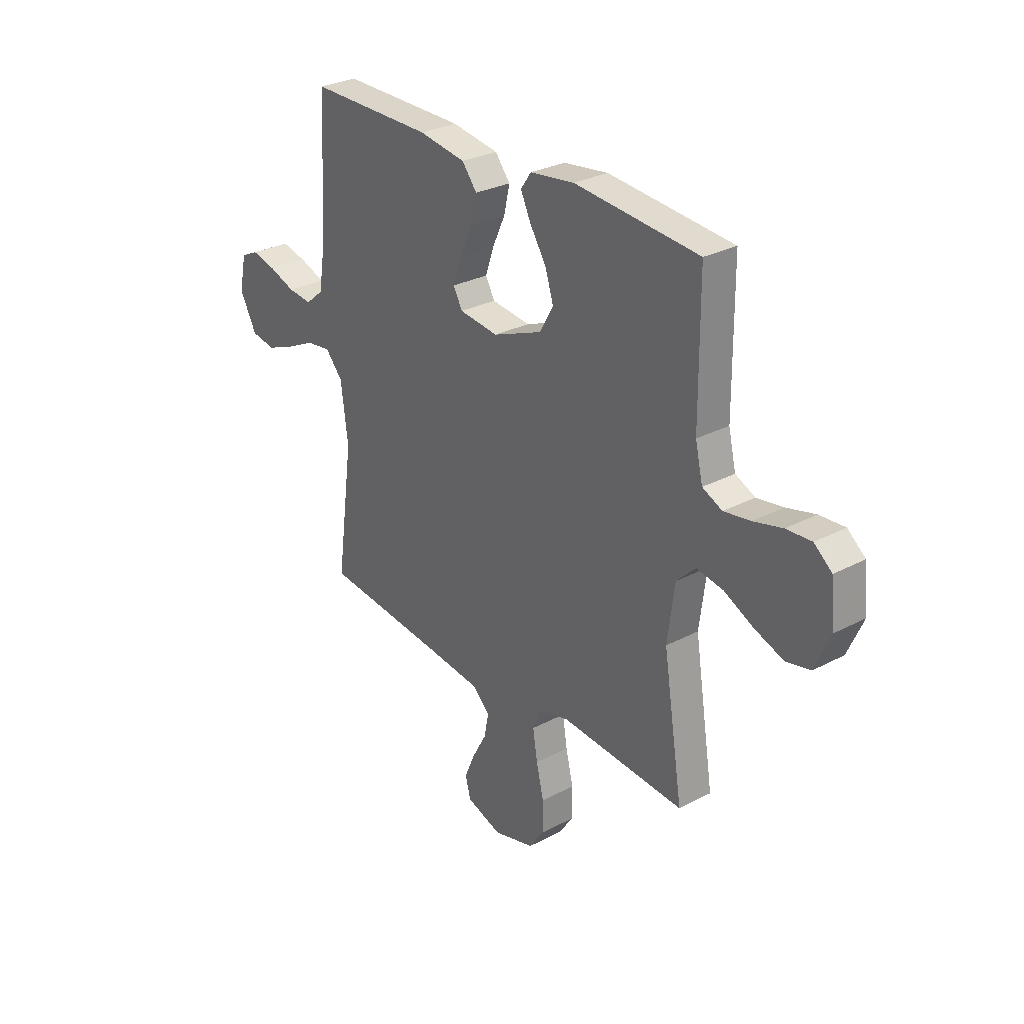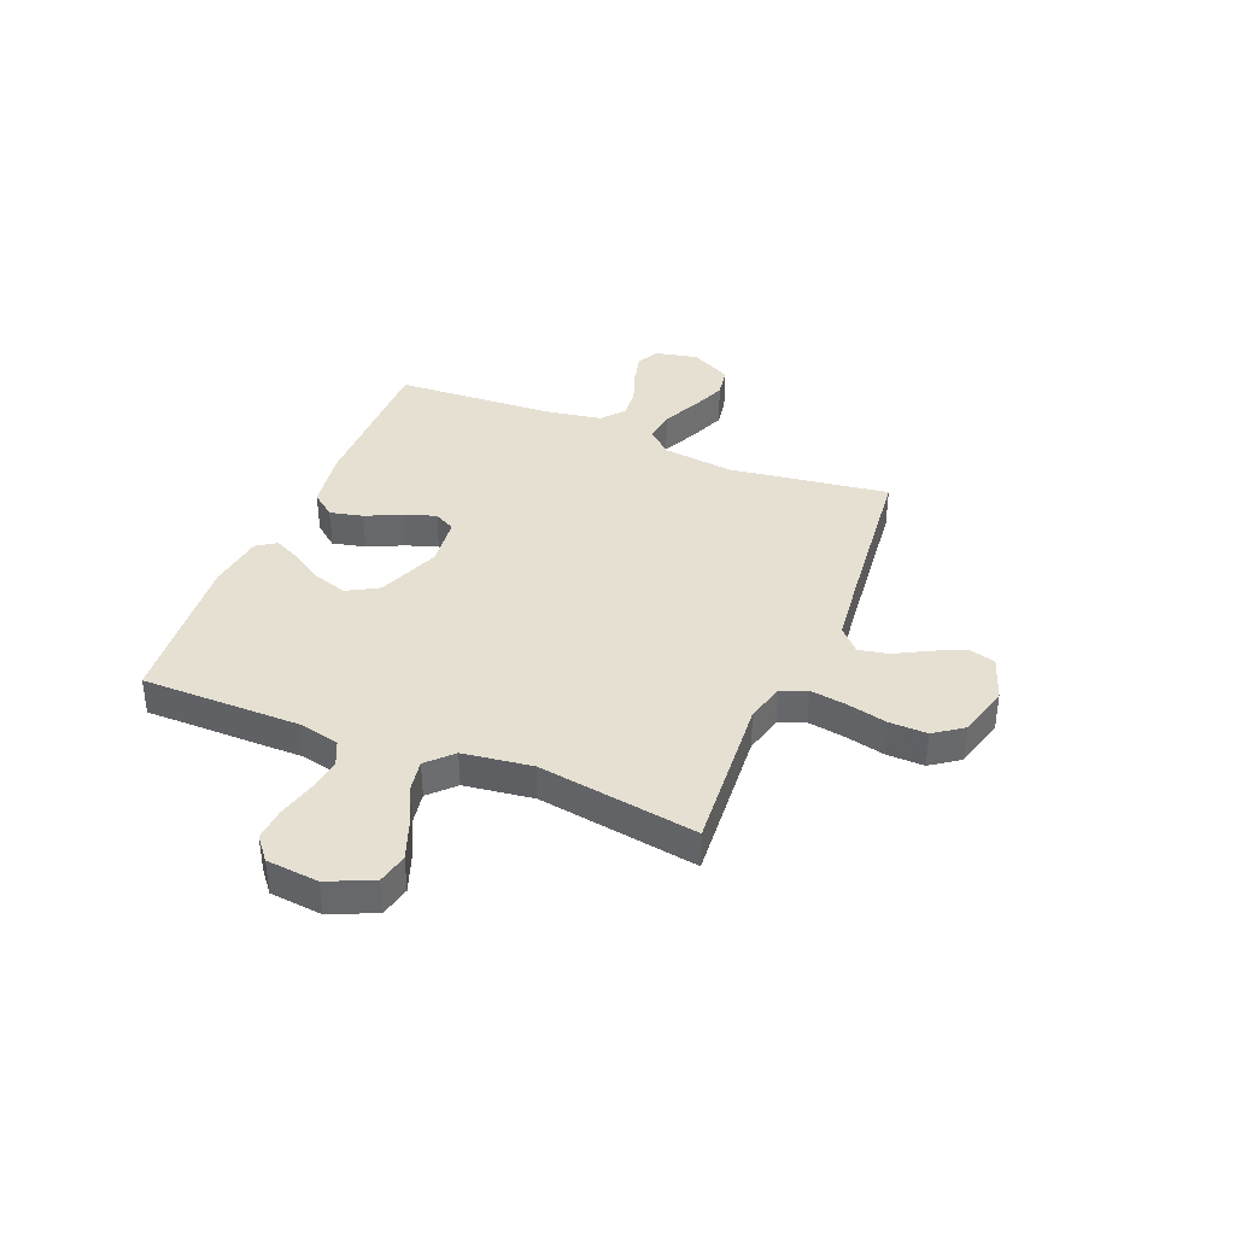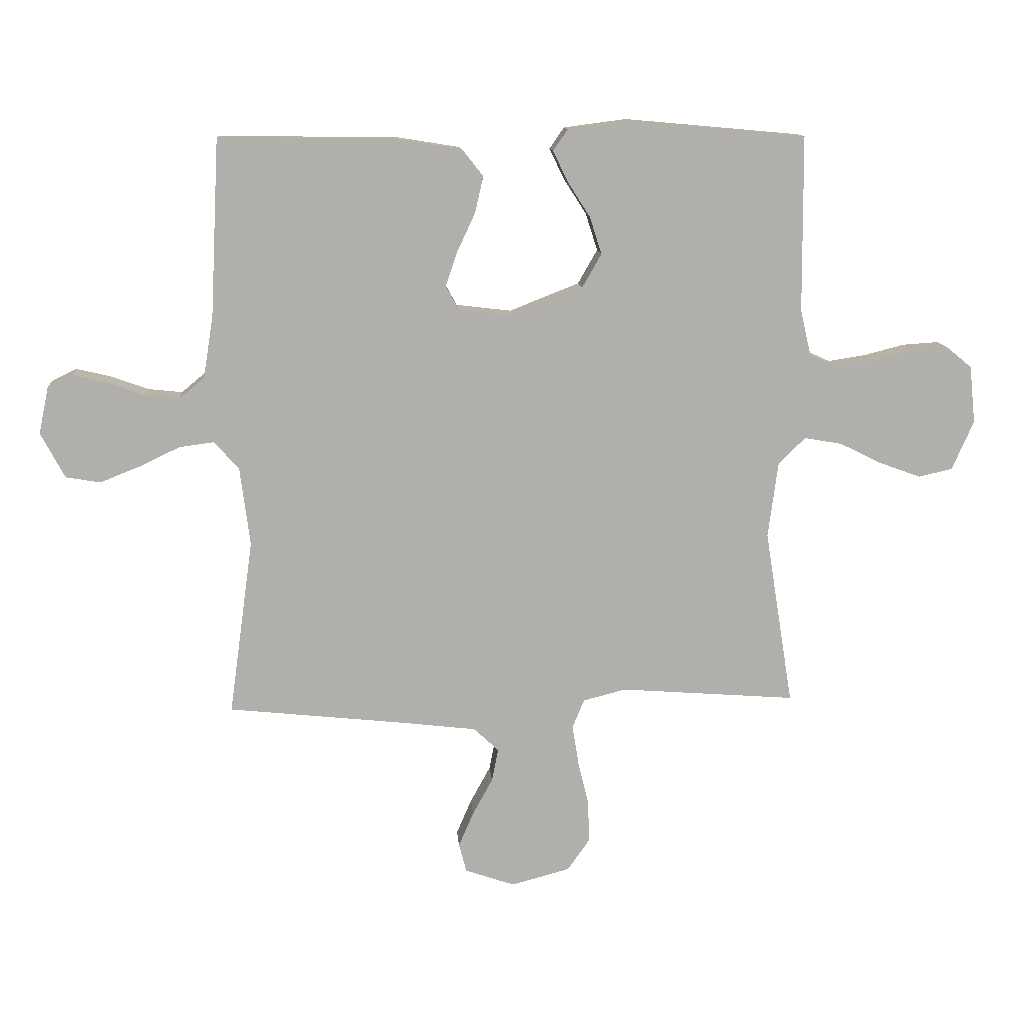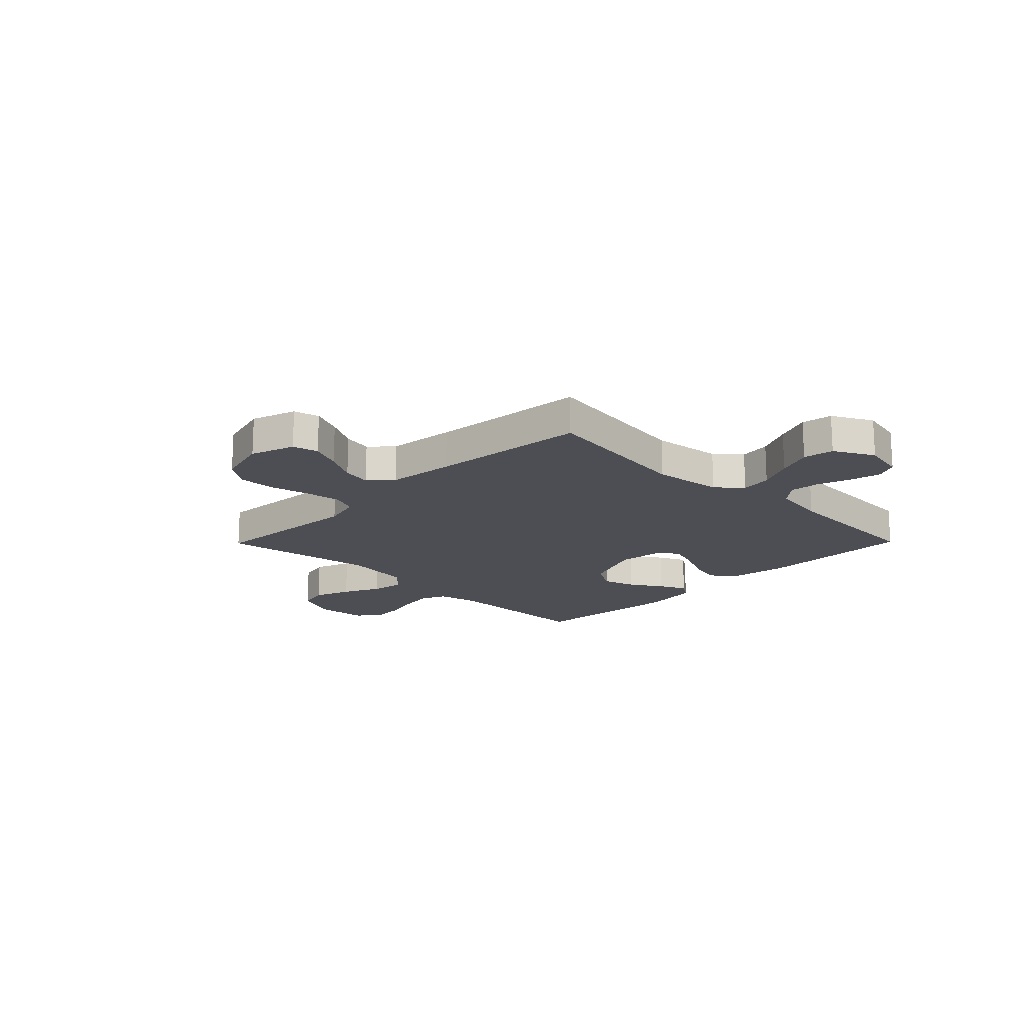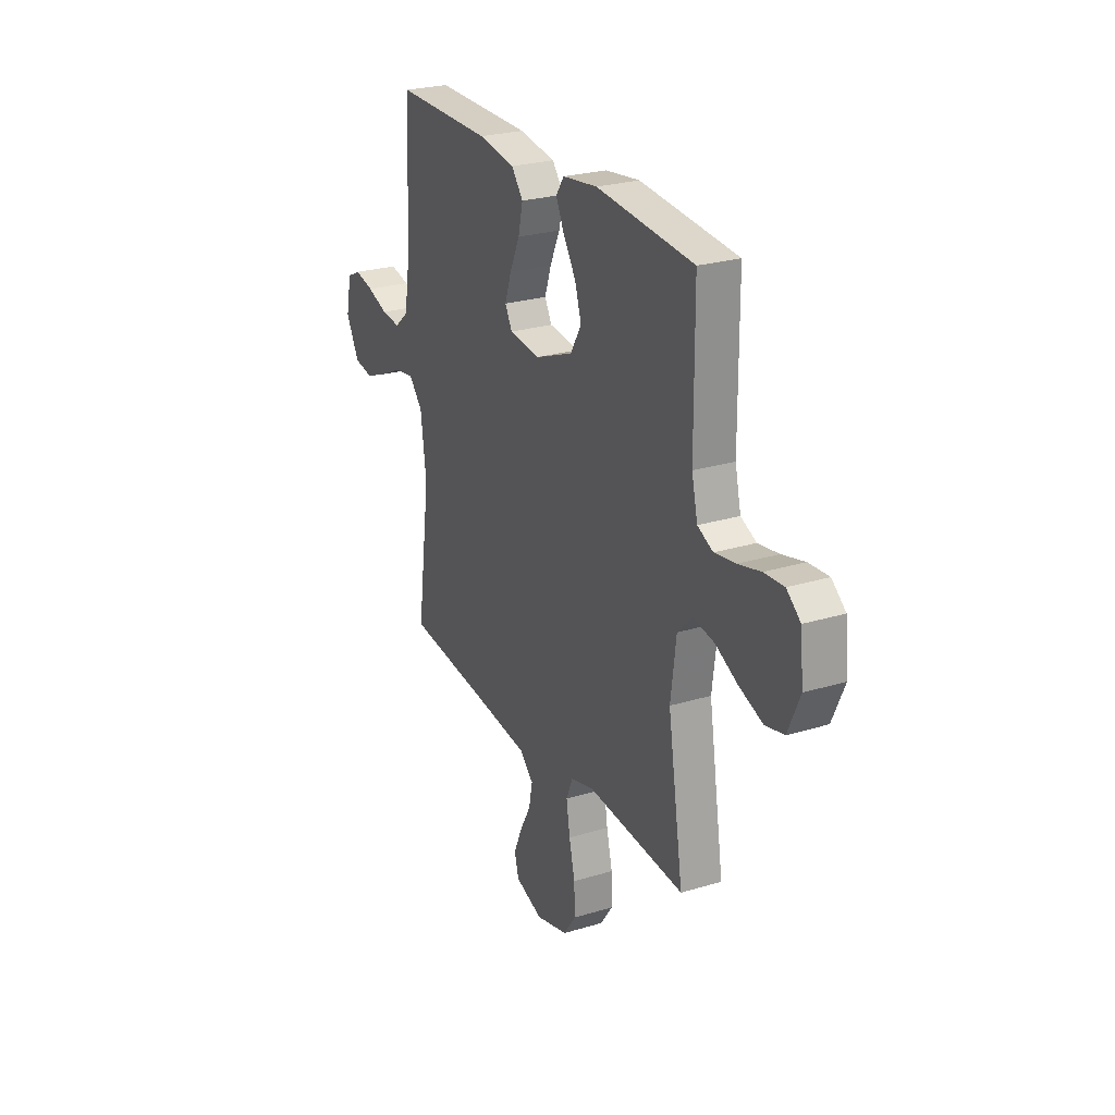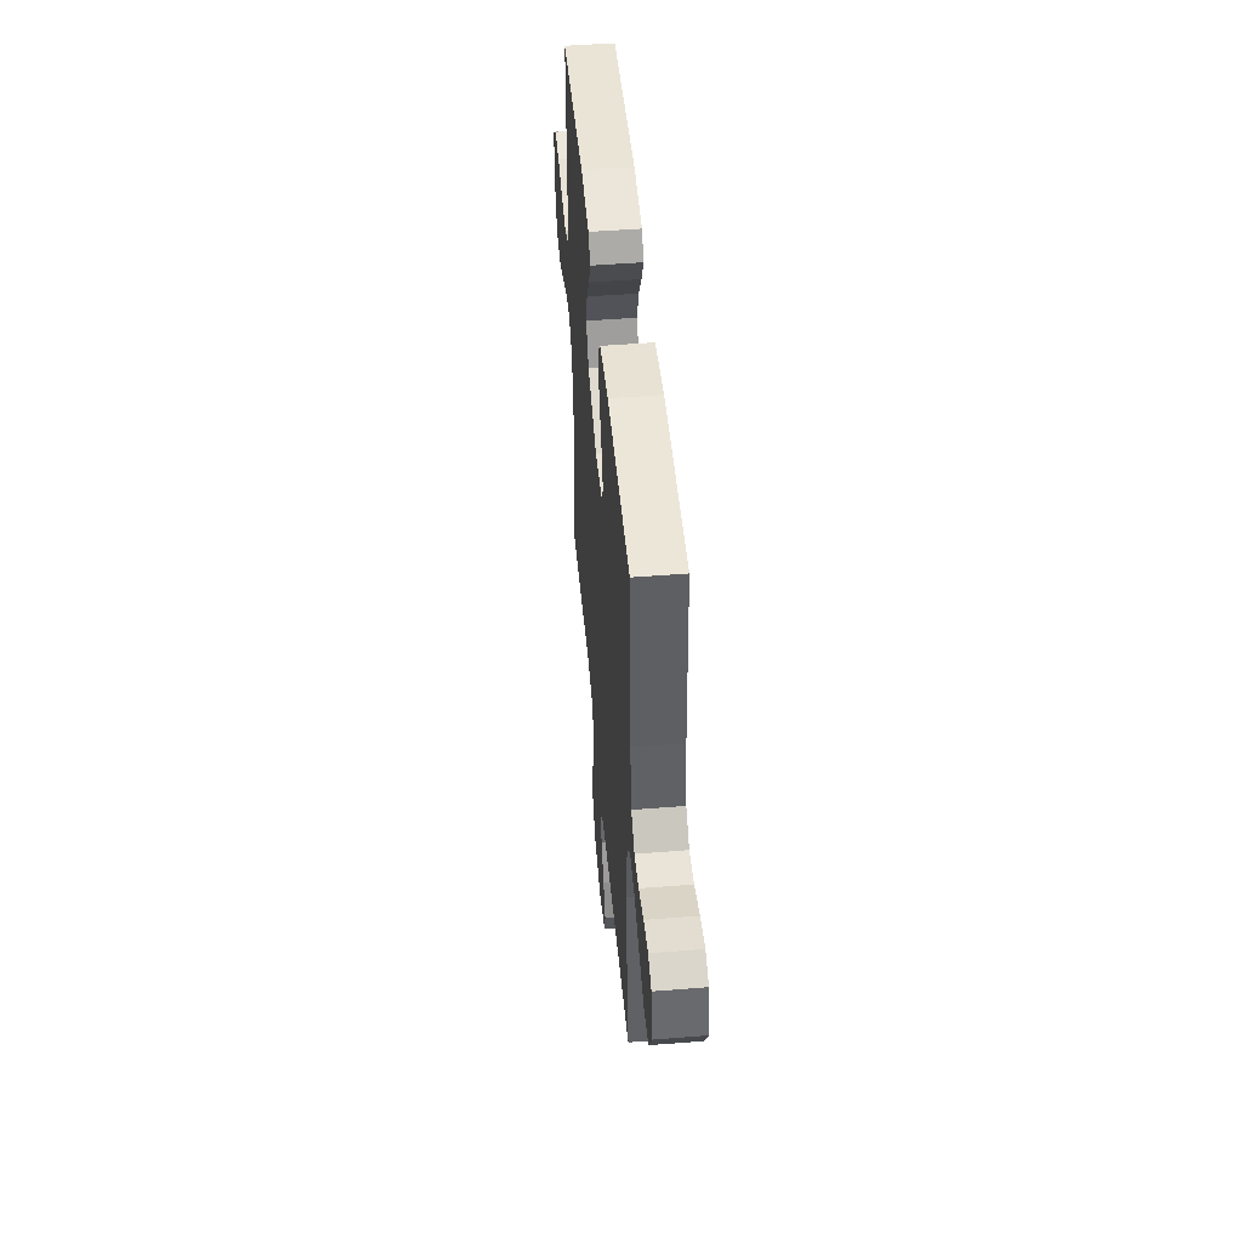
<metadata>
{"format":"obj","ext":"obj","renderer":"f3d","projection":"perspective","resolution":1024,"background":"white","views":[{"elev":28.8,"azim":51.7,"up":"+Z"},{"elev":37.8,"azim":112.0,"up":"+Y"},{"elev":12.0,"azim":-4.1,"up":"+Z"},{"elev":-17.3,"azim":-134.5,"up":"+Y"},{"elev":25.5,"azim":64.0,"up":"+Z"},{"elev":49.1,"azim":-95.1,"up":"+Z"}]}
</metadata>
<code>
v 0.5 0.07 0.5
v 0.502 0.07 0.2
v 0.52 0.07 0.123
v 0.568 0.07 0.101
v 0.632 0.07 0.111
v 0.702 0.07 0.129
v 0.763 0.07 0.133
v 0.806 0.07 0.098
v 0.816 0.07 0
v 0.779 0.07 -0.084
v 0.721 0.07 -0.097
v 0.65 0.07 -0.071
v 0.579 0.07 -0.036
v 0.515 0.07 -0.025
v 0.469 0.07 -0.07
v 0.452 0.07 -0.2
v 0.5 0.07 -0.5
v 0.2 0.07 -0.478
v 0.127 0.07 -0.497
v 0.107 0.07 -0.546
v 0.118 0.07 -0.615
v 0.136 0.07 -0.69
v 0.138 0.07 -0.761
v 0.1 0.07 -0.815
v 0 0.07 -0.842
v -0.085 0.07 -0.813
v -0.098 0.07 -0.764
v -0.072 0.07 -0.704
v -0.038 0.07 -0.642
v -0.027 0.07 -0.586
v -0.07 0.07 -0.546
v -0.2 0.07 -0.531
v -0.5 0.07 -0.5
v -0.459 0.07 -0.2
v -0.476 0.07 -0.067
v -0.518 0.07 -0.019
v -0.578 0.07 -0.027
v -0.647 0.07 -0.06
v -0.715 0.07 -0.087
v -0.774 0.07 -0.077
v -0.815 0.07 0
v -0.798 0.07 0.081
v -0.756 0.07 0.101
v -0.697 0.07 0.087
v -0.633 0.07 0.064
v -0.575 0.07 0.058
v -0.532 0.07 0.094
v -0.515 0.07 0.2
v -0.5 0.07 0.5
v -0.2 0.07 0.498
v -0.087 0.07 0.48
v -0.051 0.07 0.435
v -0.065 0.07 0.373
v -0.096 0.07 0.306
v -0.116 0.07 0.247
v -0.094 0.07 0.207
v 0 0.07 0.196
v 0.119 0.07 0.243
v 0.152 0.07 0.301
v 0.132 0.07 0.364
v 0.093 0.07 0.425
v 0.068 0.07 0.477
v 0.093 0.07 0.513
v 0.2 0.07 0.527
v 0.5 0 0.5
v 0.502 0 0.2
v 0.52 0 0.123
v 0.568 0 0.101
v 0.632 0 0.111
v 0.702 0 0.129
v 0.763 0 0.133
v 0.806 0 0.098
v 0.816 0 0
v 0.779 0 -0.084
v 0.721 0 -0.097
v 0.65 0 -0.071
v 0.579 0 -0.036
v 0.515 0 -0.025
v 0.469 0 -0.07
v 0.452 0 -0.2
v 0.5 0 -0.5
v 0.2 0 -0.478
v 0.127 0 -0.497
v 0.107 0 -0.546
v 0.118 0 -0.615
v 0.136 0 -0.69
v 0.138 0 -0.761
v 0.1 0 -0.815
v 0 0 -0.842
v -0.085 0 -0.813
v -0.098 0 -0.764
v -0.072 0 -0.704
v -0.038 0 -0.642
v -0.027 0 -0.586
v -0.07 0 -0.546
v -0.2 0 -0.531
v -0.5 0 -0.5
v -0.459 0 -0.2
v -0.476 0 -0.067
v -0.518 0 -0.019
v -0.578 0 -0.027
v -0.647 0 -0.06
v -0.715 0 -0.087
v -0.774 0 -0.077
v -0.815 0 0
v -0.798 0 0.081
v -0.756 0 0.101
v -0.697 0 0.087
v -0.633 0 0.064
v -0.575 0 0.058
v -0.532 0 0.094
v -0.515 0 0.2
v -0.5 0 0.5
v -0.2 0 0.498
v -0.087 0 0.48
v -0.051 0 0.435
v -0.065 0 0.373
v -0.096 0 0.306
v -0.116 0 0.247
v -0.094 0 0.207
v 0 0 0.196
v 0.119 0 0.243
v 0.152 0 0.301
v 0.132 0 0.364
v 0.093 0 0.425
v 0.068 0 0.477
v 0.093 0 0.513
v 0.2 0 0.527
f 63 64 1 2
f 60 61 62 63
f 59 60 63 2
f 58 59 2 3
f 57 58 3 4
f 56 57 4
f 51 52 53 54
f 51 54 55
f 48 49 50 51
f 47 48 51 55
f 46 47 55 56
f 42 43 44 45
f 42 45 46
f 41 42 46
f 40 41 46
f 37 38 39 40
f 37 40 46 56
f 32 33 34
f 31 32 34 35
f 30 31 35
f 26 27 28 29
f 24 25 26 29
f 24 29 30
f 21 22 23 24
f 20 21 24 30
f 19 20 30 35
f 16 17 18
f 15 16 18 19
f 10 11 12 13
f 8 9 10 13
f 8 13 14
f 5 6 7 8
f 4 5 8 14
f 56 4 14 15
f 36 37 56
f 35 36 56
f 15 19 35 56
f 66 65 128 127
f 127 126 125 124
f 66 127 124 123
f 67 66 123 122
f 68 67 122 121
f 68 121 120
f 118 117 116 115
f 119 118 115
f 115 114 113 112
f 119 115 112 111
f 120 119 111 110
f 109 108 107 106
f 110 109 106
f 110 106 105
f 110 105 104
f 104 103 102 101
f 120 110 104 101
f 98 97 96
f 99 98 96 95
f 99 95 94
f 93 92 91 90
f 93 90 89 88
f 94 93 88
f 88 87 86 85
f 94 88 85 84
f 99 94 84 83
f 82 81 80
f 83 82 80 79
f 77 76 75 74
f 77 74 73 72
f 78 77 72
f 72 71 70 69
f 78 72 69 68
f 79 78 68 120
f 120 101 100
f 120 100 99
f 120 99 83 79
f 1 65 66 2
f 2 66 67 3
f 3 67 68 4
f 4 68 69 5
f 5 69 70 6
f 6 70 71 7
f 7 71 72 8
f 8 72 73 9
f 9 73 74 10
f 10 74 75 11
f 11 75 76 12
f 12 76 77 13
f 13 77 78 14
f 14 78 79 15
f 15 79 80 16
f 16 80 81 17
f 17 81 82 18
f 18 82 83 19
f 19 83 84 20
f 20 84 85 21
f 21 85 86 22
f 22 86 87 23
f 23 87 88 24
f 24 88 89 25
f 25 89 90 26
f 26 90 91 27
f 27 91 92 28
f 28 92 93 29
f 29 93 94 30
f 30 94 95 31
f 31 95 96 32
f 32 96 97 33
f 33 97 98 34
f 34 98 99 35
f 35 99 100 36
f 36 100 101 37
f 37 101 102 38
f 38 102 103 39
f 39 103 104 40
f 40 104 105 41
f 41 105 106 42
f 42 106 107 43
f 43 107 108 44
f 44 108 109 45
f 45 109 110 46
f 46 110 111 47
f 47 111 112 48
f 48 112 113 49
f 49 113 114 50
f 50 114 115 51
f 51 115 116 52
f 52 116 117 53
f 53 117 118 54
f 54 118 119 55
f 55 119 120 56
f 56 120 121 57
f 57 121 122 58
f 58 122 123 59
f 59 123 124 60
f 60 124 125 61
f 61 125 126 62
f 62 126 127 63
f 63 127 128 64
f 64 128 65 1

</code>
